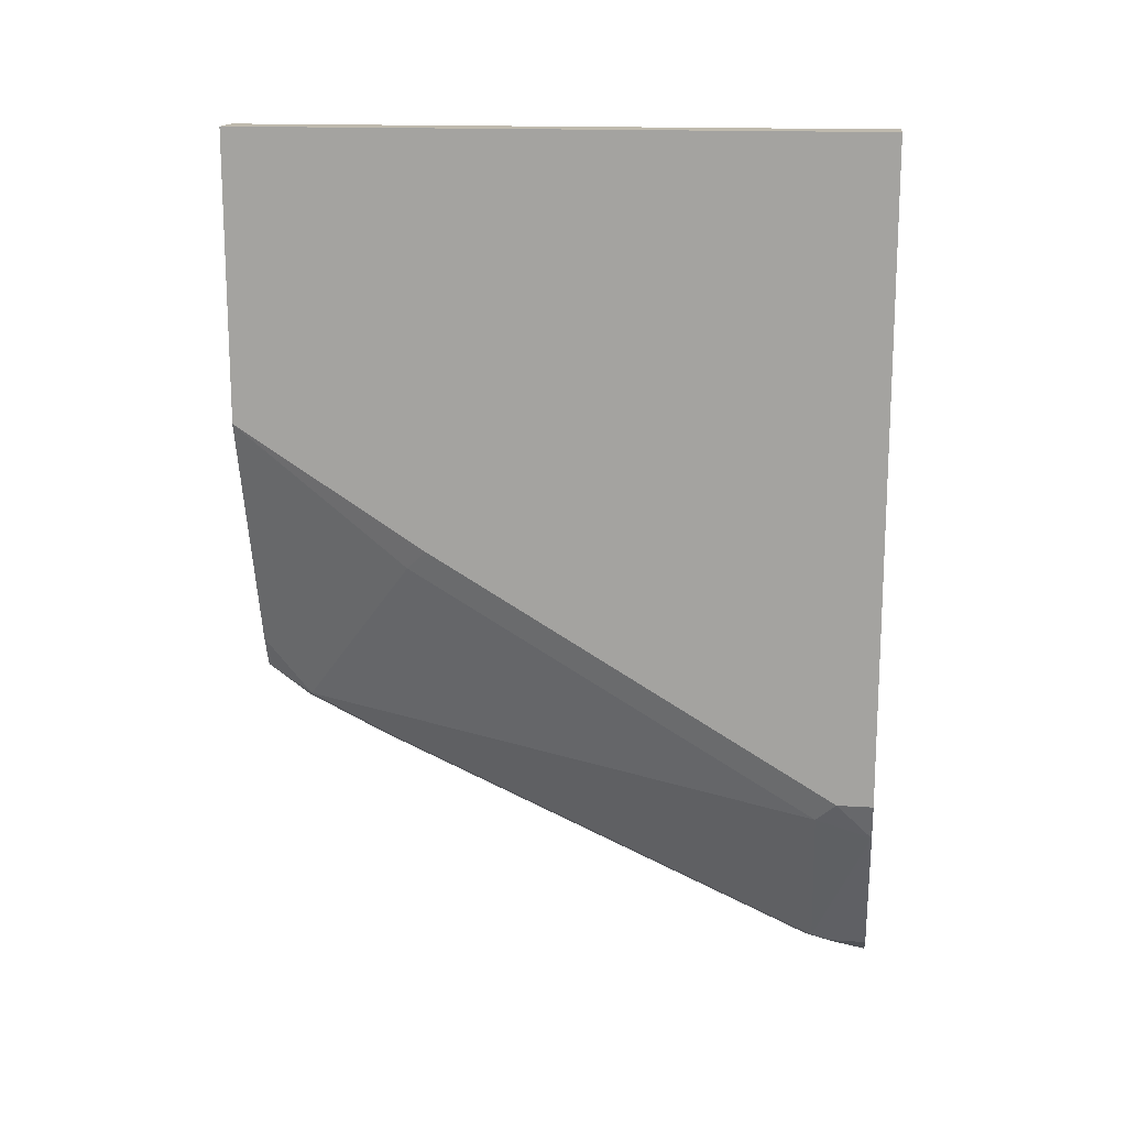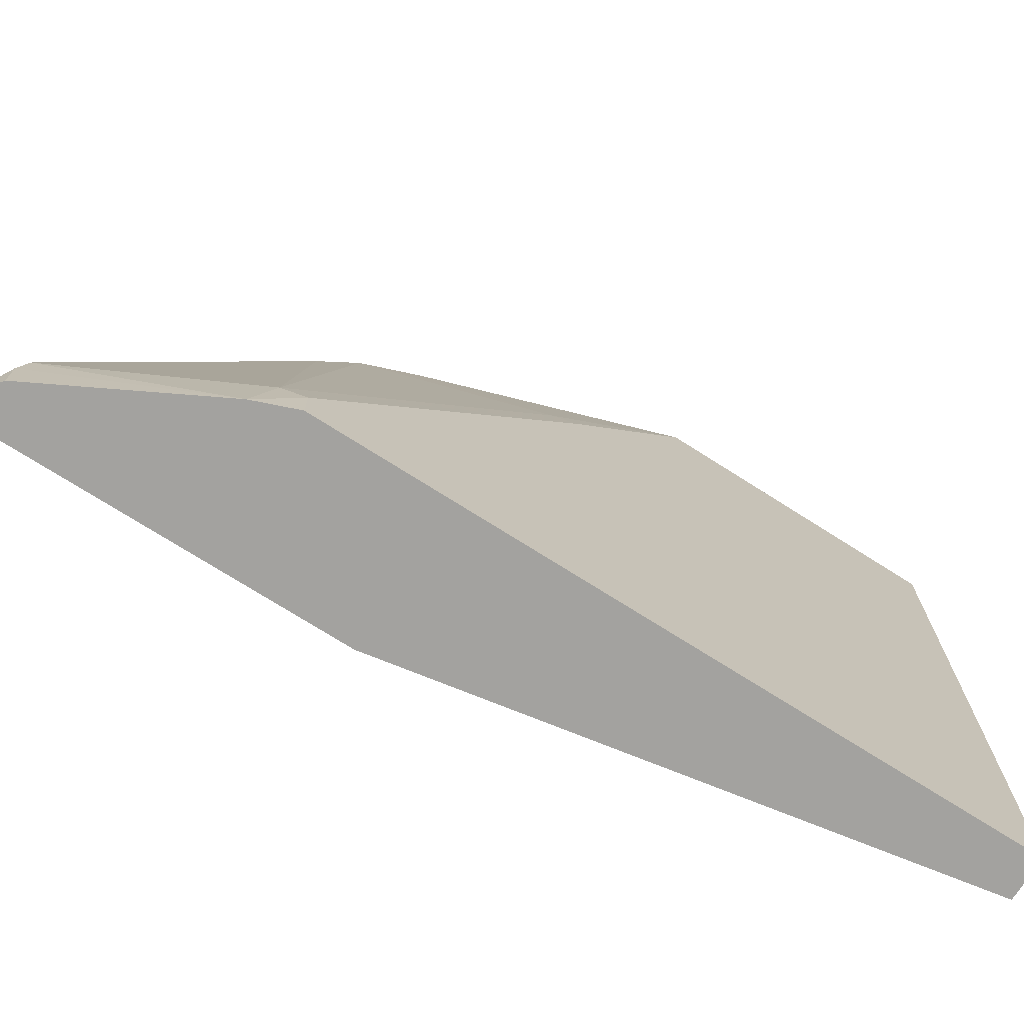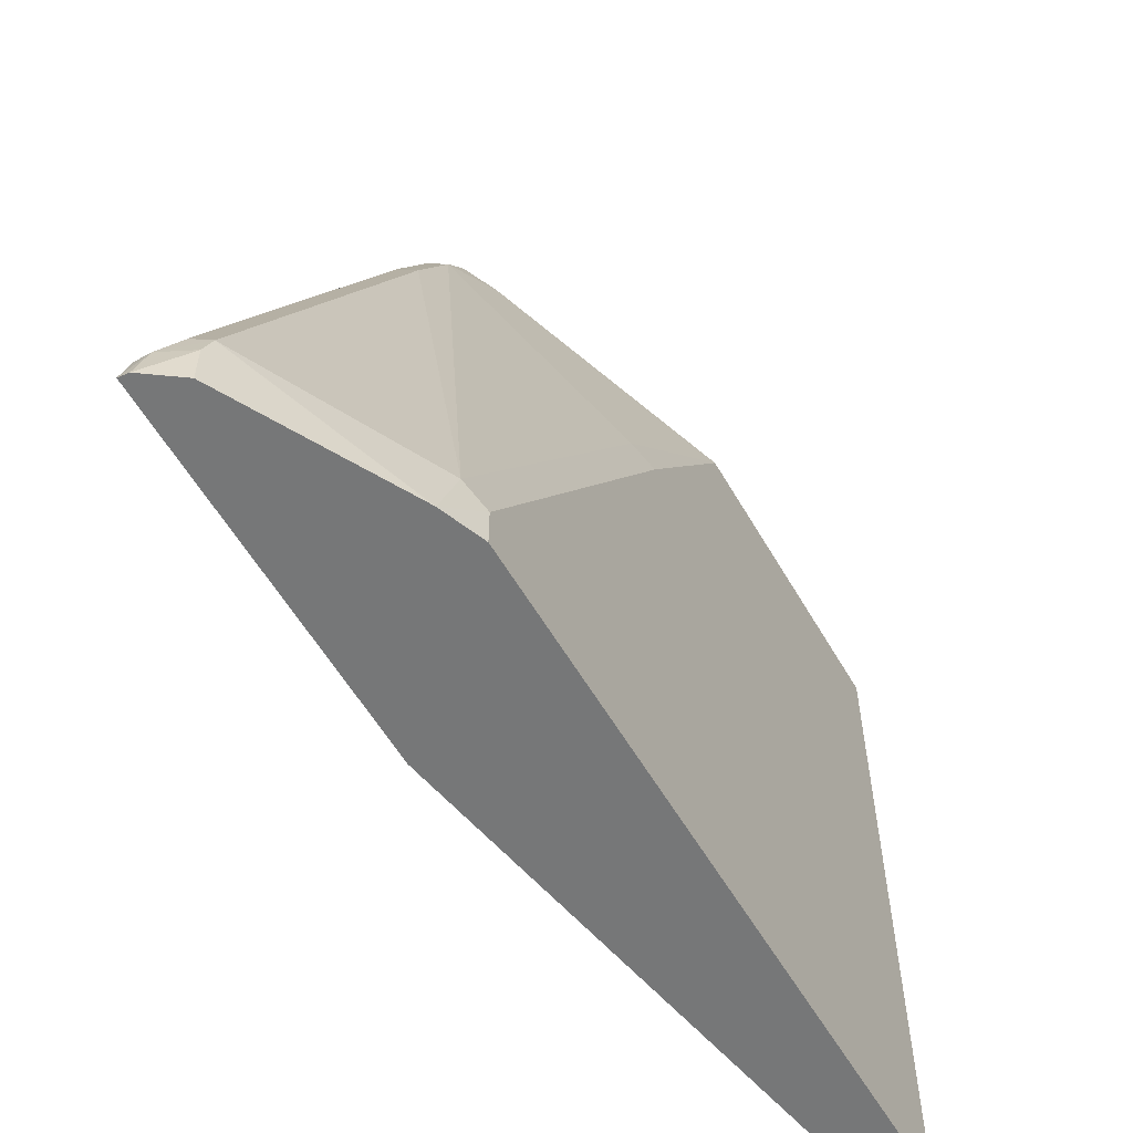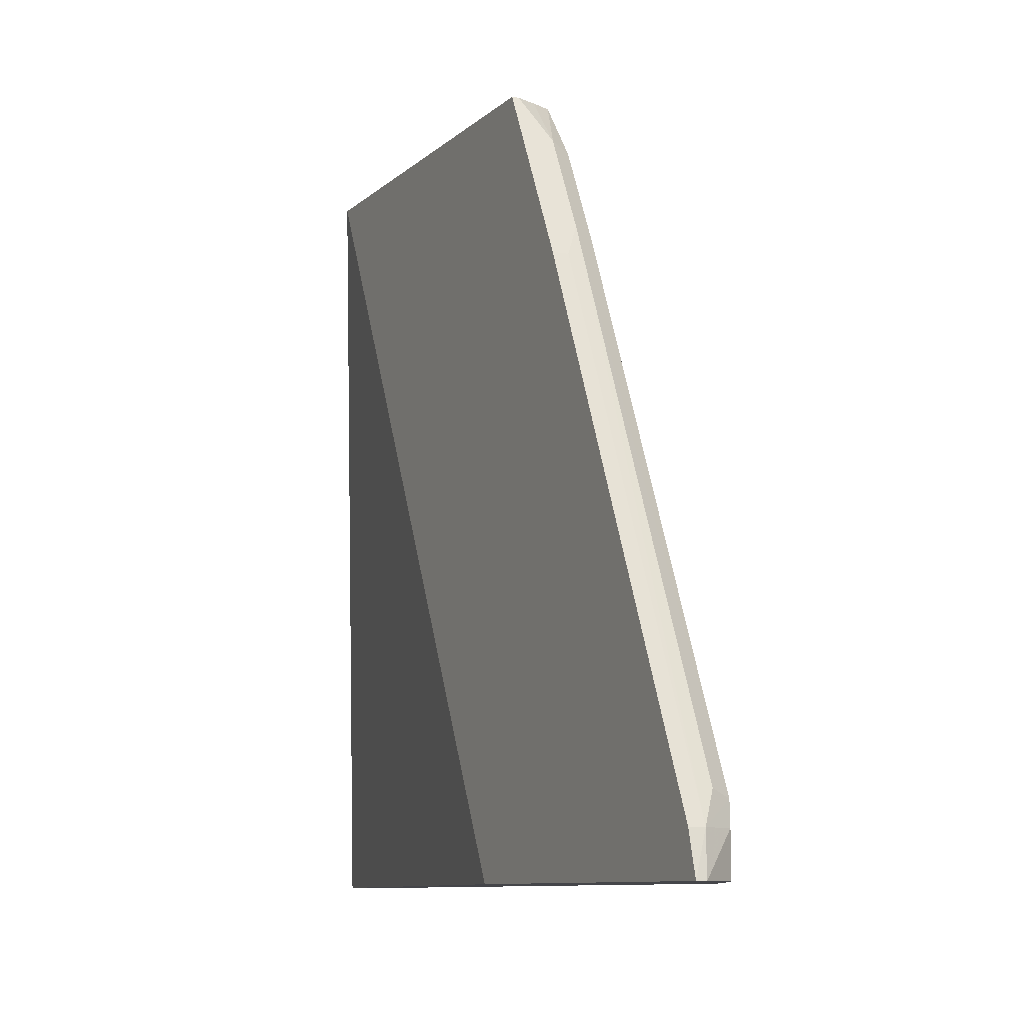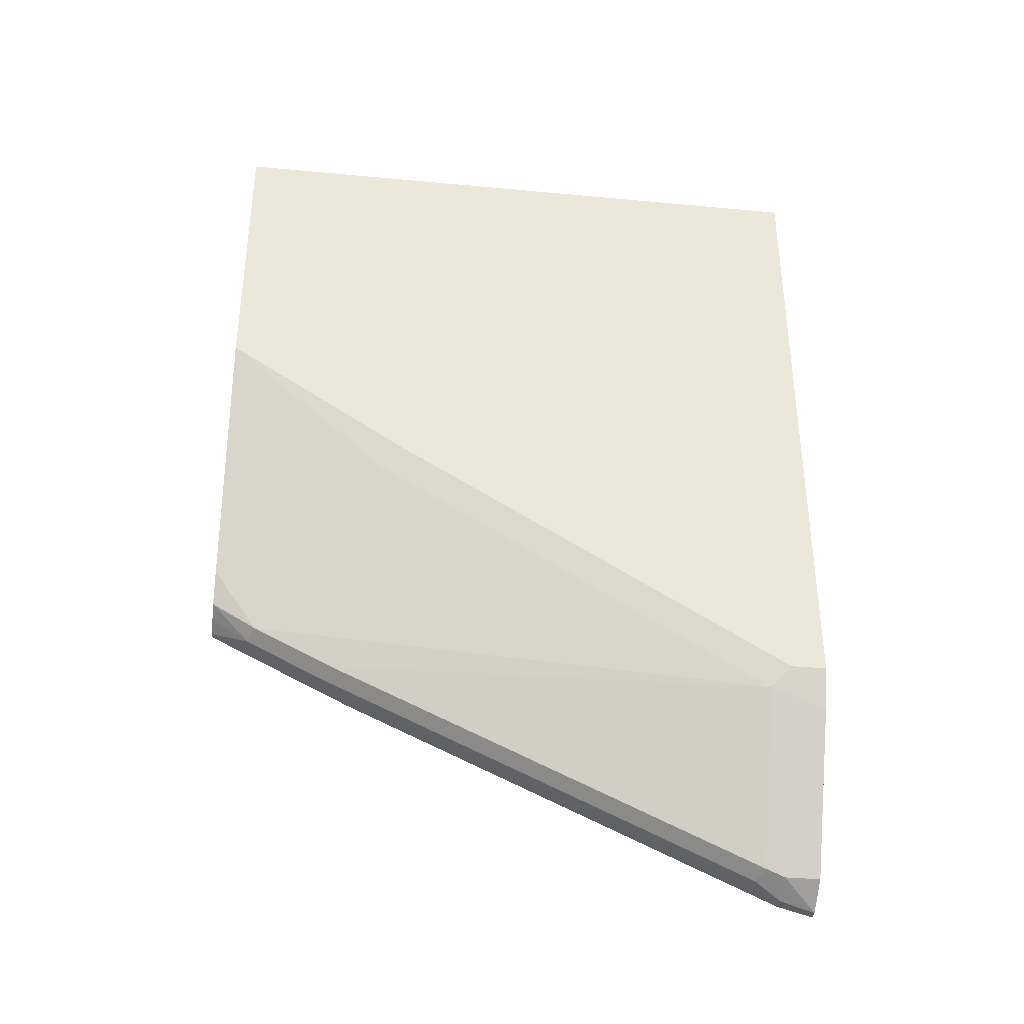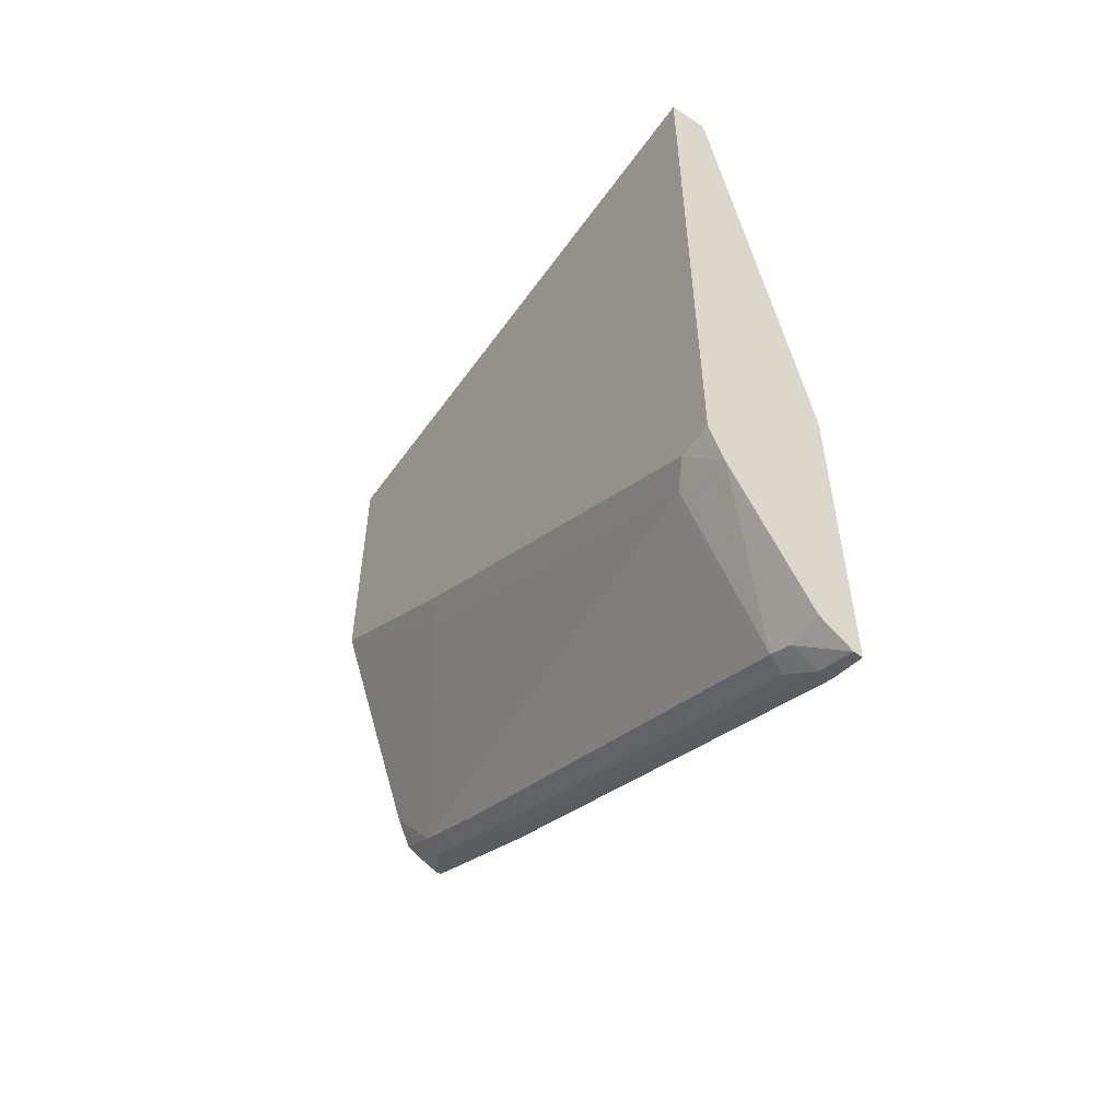
<metadata>
{"format":"obj","ext":"obj","renderer":"f3d","projection":"perspective","resolution":1024,"background":"white","views":[{"elev":15.5,"azim":97.5,"up":"+Y"},{"elev":-72.6,"azim":57.5,"up":"+Z"},{"elev":-57.0,"azim":29.7,"up":"+Z"},{"elev":-9.1,"azim":-25.2,"up":"+Z"},{"elev":-35.8,"azim":83.0,"up":"+Y"},{"elev":-53.9,"azim":145.3,"up":"+Y"}]}
</metadata>
<code>
v 0.06358 -0.1419 -0.0411
v 0.06358 -0.1445 -0.04626
v 0.06613 -0.1419 -0.0411
v 0.06358 0.01409 -0.0411
v 0.06358 -0.156 -0.06934
v 0.06934 -0.156 -0.06934
v 0.07512 -0.1502 -0.05779
v 0.07336 -0.1387 -0.0411
v 0.104 0.1034 -0.0411
v 0.104 0.1034 -0.31
v 0.06358 0.01153 -0.04626
v 0.06358 -0.1704 -0.09824
v 0.07512 -0.1676 -0.09248
v 0.08235 -0.1473 -0.06068
v 0.08063 -0.135 -0.0411
v 0.1213 0.1034 -0.0411
v 0.06358 -0.1203 -0.31
v 0.06358 -0.1177 -0.3048
v 0.06358 -0.09243 -0.2543
v 0.06358 0.005777 -0.05779
v 0.1213 0.1034 -0.31
v 0.06358 -0.1733 -0.104
v 0.06934 -0.1733 -0.104
v 0.08235 -0.1647 -0.09535
v 0.06934 -0.26 -0.2947
v 0.07512 -0.2542 -0.2831
v 0.08235 -0.2513 -0.286
v 0.08668 -0.1213 -0.0411
v 0.117 -0.182 -0.286
v 0.117 -0.07803 -0.1127
v 0.1213 -0.01736 -0.0411
v 0.06358 -0.2642 -0.31
v 0.1213 -0.1733 -0.31
v 0.06358 -0.26 -0.2947
v 0.06743 -0.2638 -0.31
v 0.0809 -0.2542 -0.2947
v 0.1149 -0.19 -0.31
v 0.1213 -0.1733 -0.2947
v 0.1213 -0.06936 -0.1214
v 0.0809 -0.2542 -0.31
f 13 27 24
f 16 39 38
f 14 29 30
f 14 24 29
f 14 28 15
f 14 30 28
f 13 26 27
f 10 32 17
f 13 23 25
f 13 24 14
f 12 23 13
f 12 22 23
f 10 35 32
f 16 38 33
f 10 40 35
f 13 25 26
f 16 33 21
f 29 39 30
f 22 25 23
f 10 37 40
f 36 40 37
f 35 40 36
f 33 38 37
f 30 39 31
f 29 38 39
f 29 37 38
f 22 34 25
f 28 30 31
f 27 36 37
f 25 27 26
f 25 36 27
f 25 35 36
f 25 32 35
f 25 34 32
f 24 27 29
f 27 37 29
f 10 33 37
f 16 31 39
f 10 20 11
f 1 34 22
f 1 32 34
f 1 17 32
f 1 18 17
f 1 19 18
f 1 20 19
f 1 4 11
f 1 22 12
f 1 9 4
f 1 31 16
f 1 28 31
f 1 15 28
f 1 8 15
f 1 3 8
f 1 2 3
f 10 21 33
f 1 16 9
f 1 12 5
f 1 11 20
f 2 5 6
f 10 19 20
f 1 5 2
f 10 18 19
f 10 17 18
f 9 21 10
f 9 16 21
f 7 15 8
f 7 13 14
f 6 13 7
f 7 14 15
f 5 12 6
f 4 10 11
f 4 9 10
f 3 7 8
f 2 7 3
f 2 6 7
f 6 12 13

</code>
